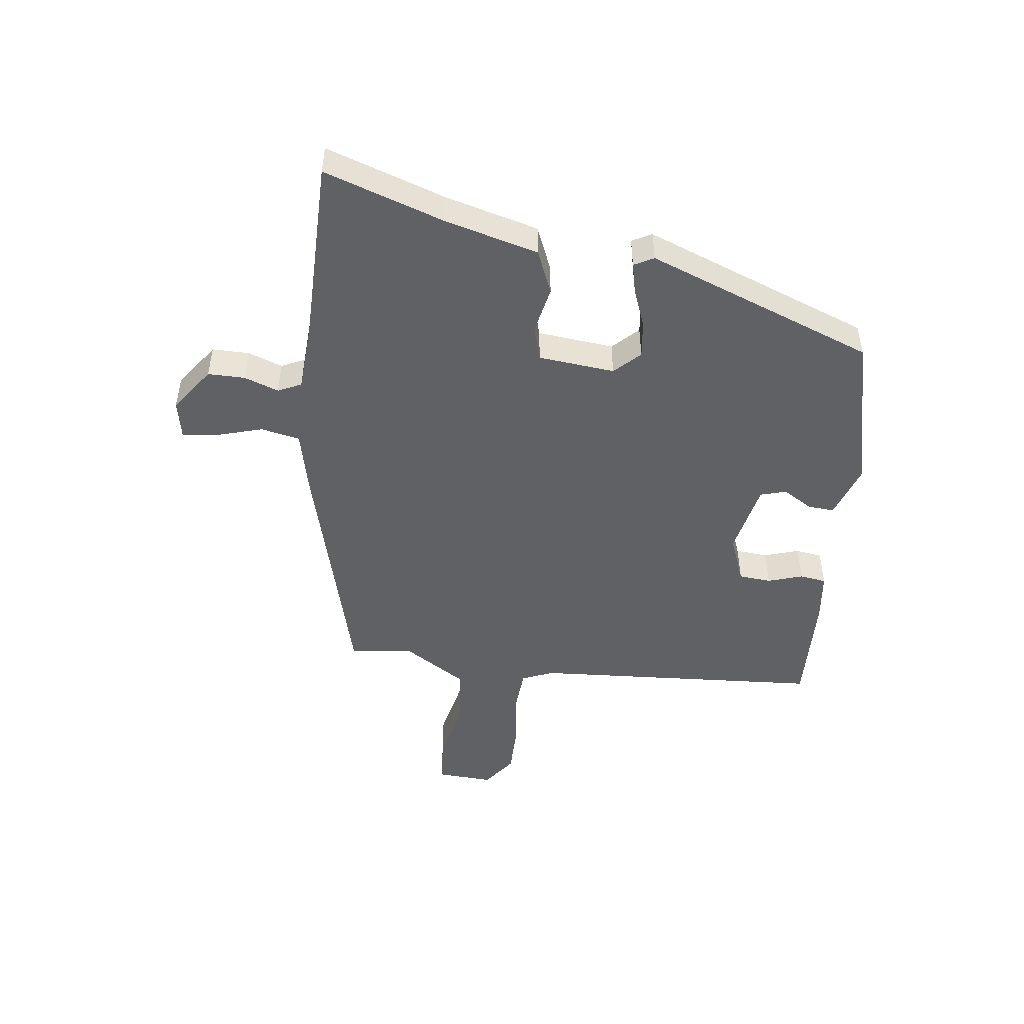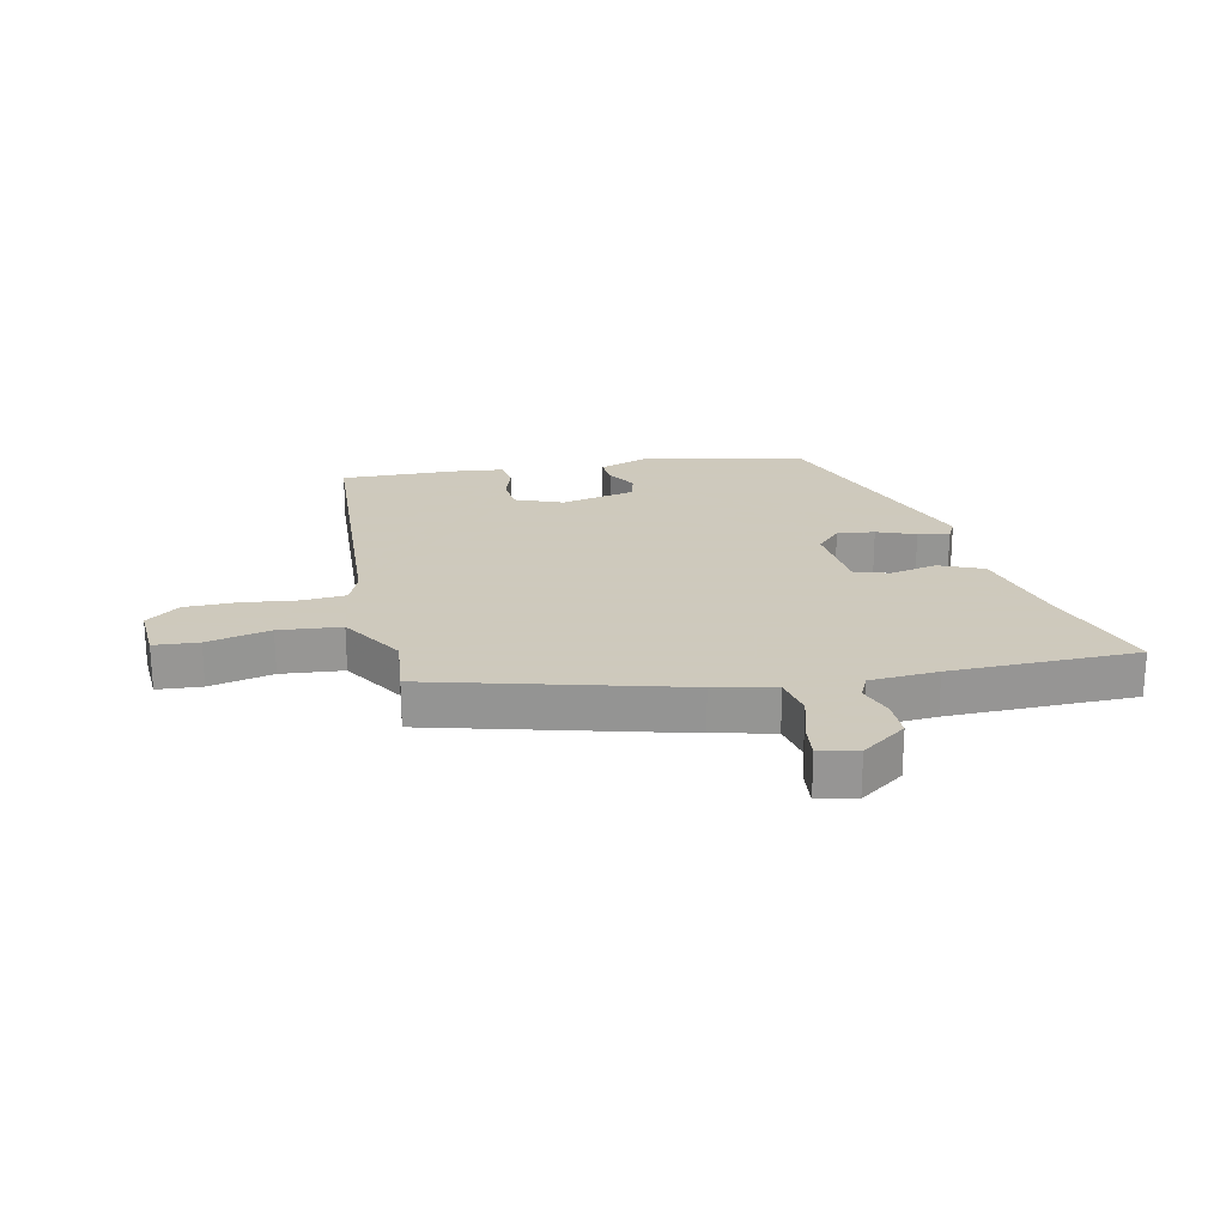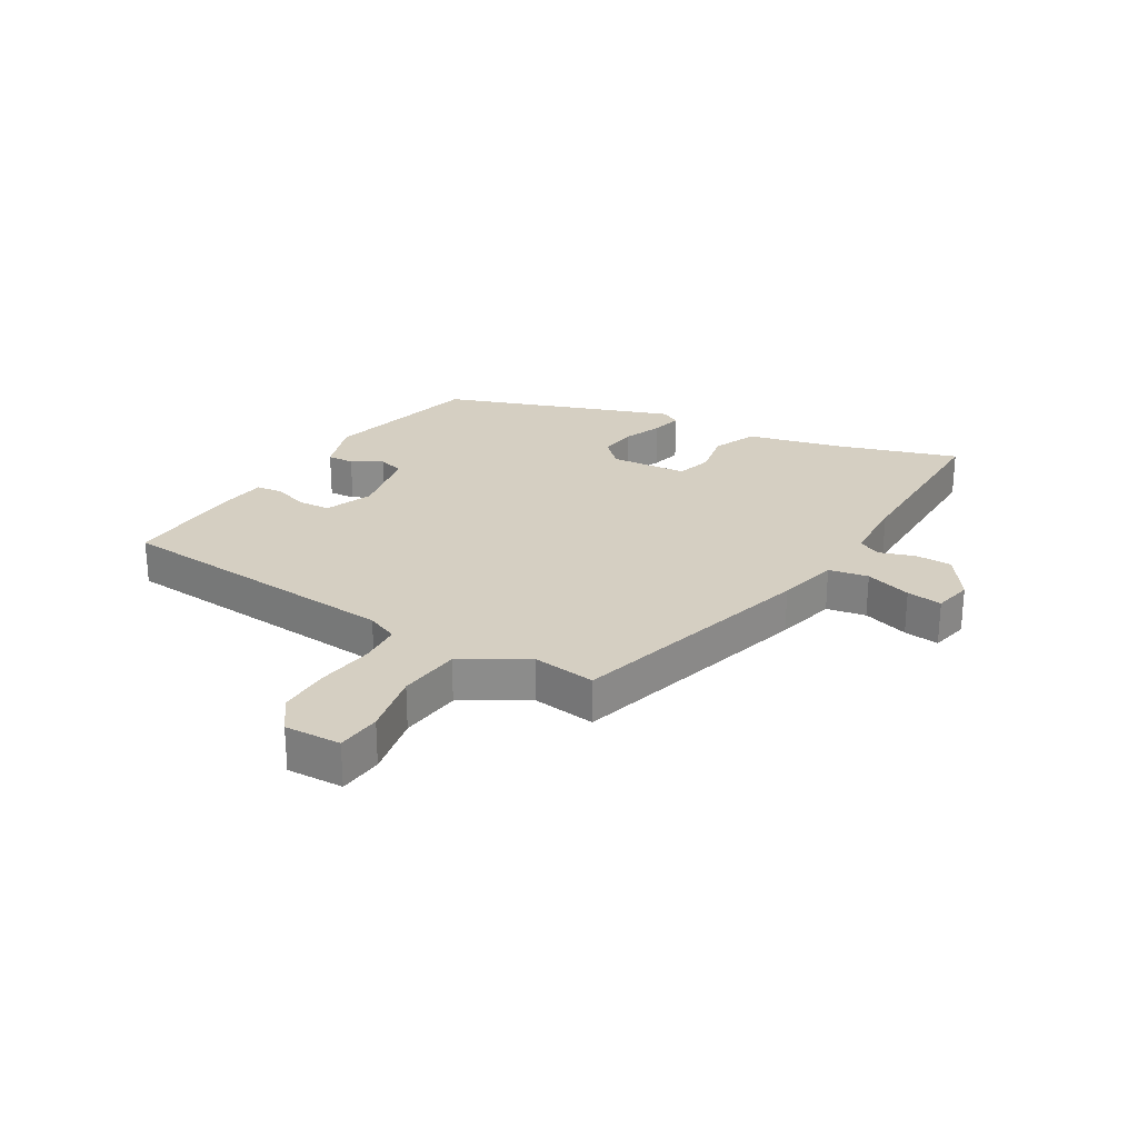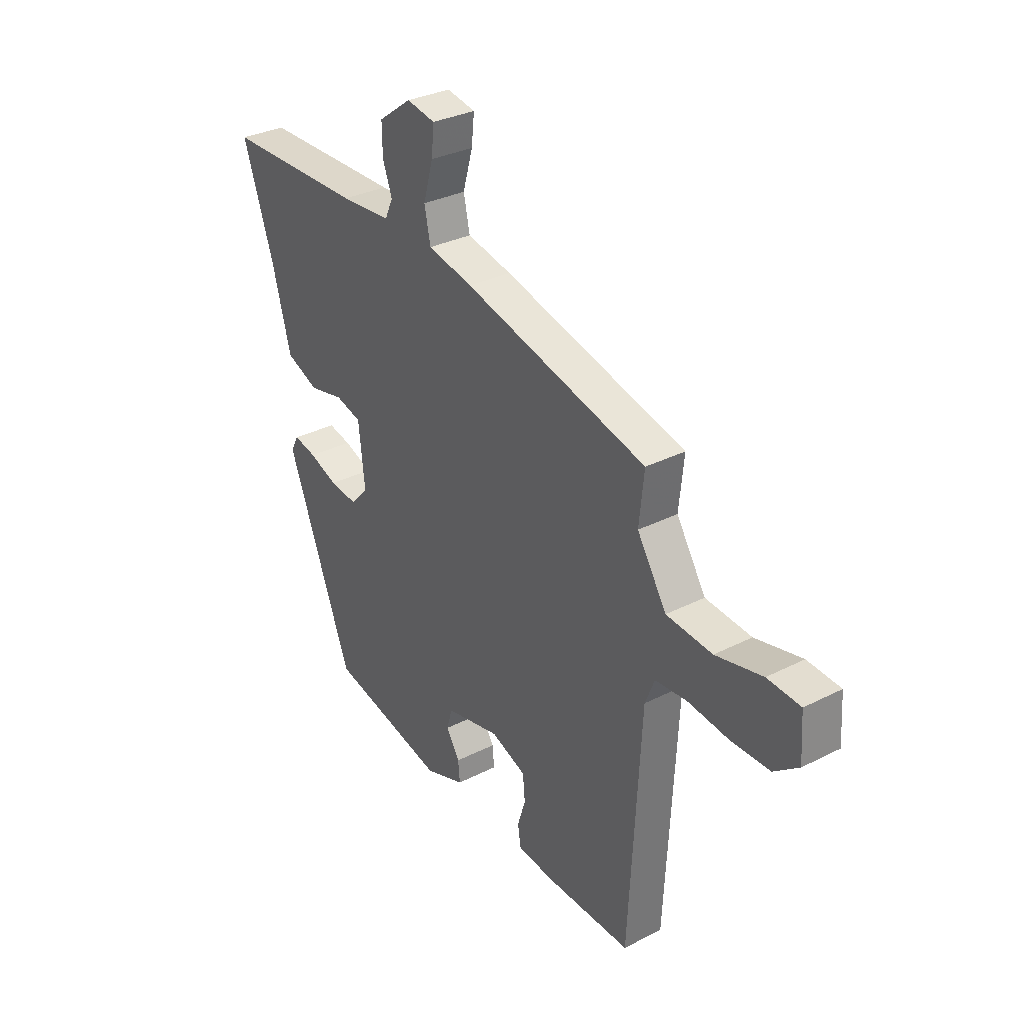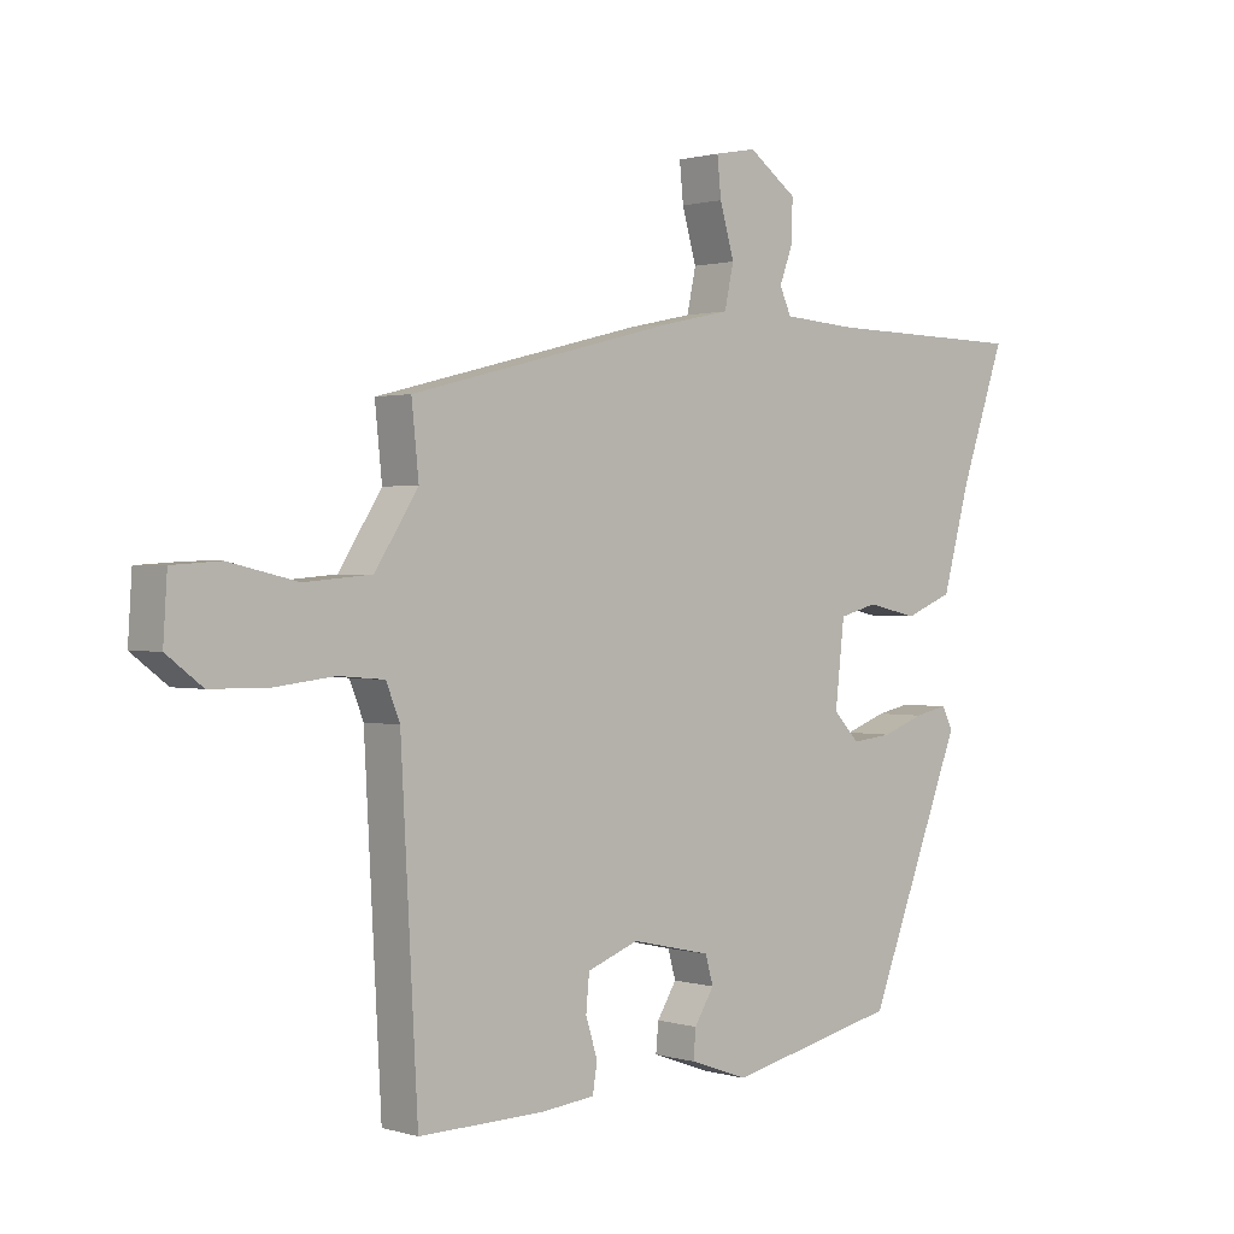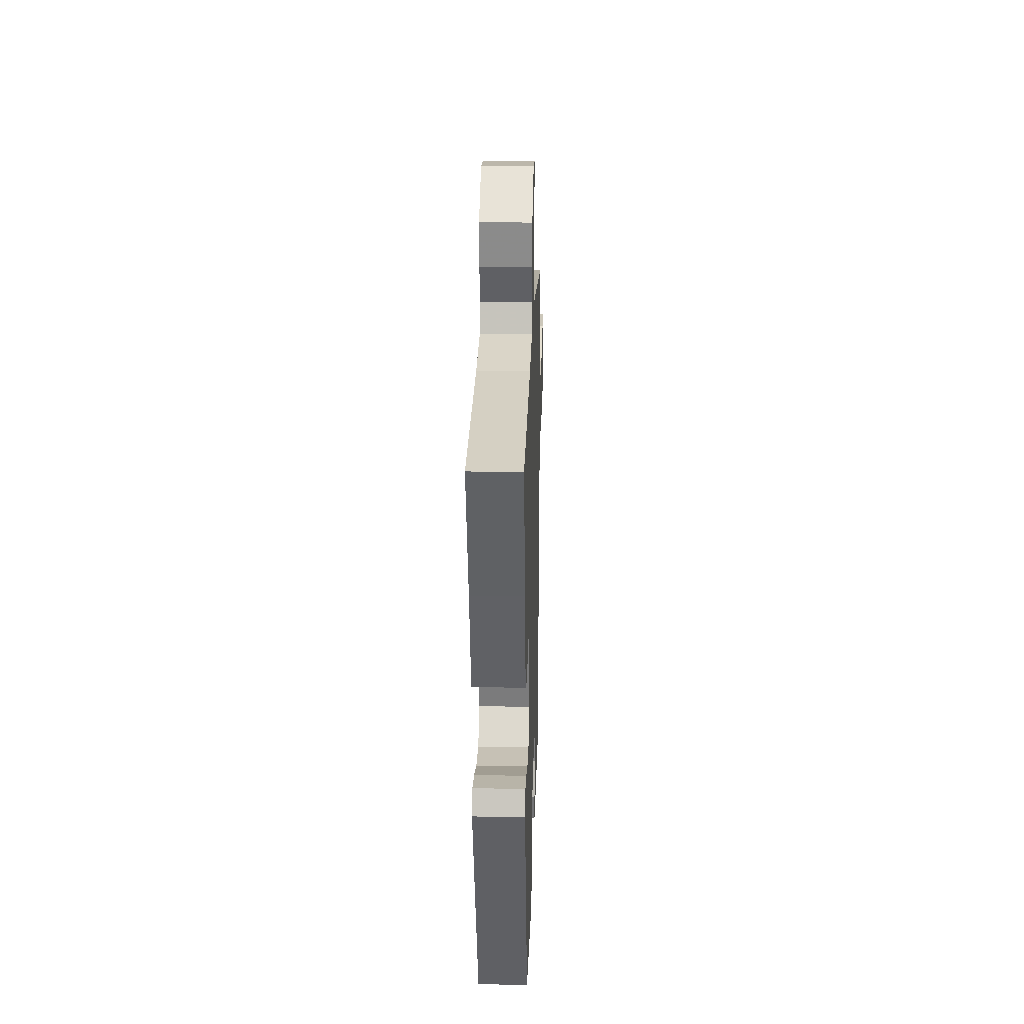
<metadata>
{"format":"obj","ext":"obj","renderer":"f3d","projection":"perspective","resolution":1024,"background":"white","views":[{"elev":-48.7,"azim":83.4,"up":"+Y"},{"elev":22.6,"azim":-11.8,"up":"+Y"},{"elev":25.9,"azim":-57.9,"up":"+Y"},{"elev":31.8,"azim":-125.7,"up":"+Z"},{"elev":0.9,"azim":-42.4,"up":"+Z"},{"elev":25.1,"azim":91.7,"up":"+Z"}]}
</metadata>
<code>
v 0.567 0.07 0.487
v 0.498 0.07 0.287
v 0.456 0.07 0.133
v 0.383 0.07 0.103
v 0.305 0.07 0.12
v 0.247 0.07 0.104
v 0.233 0.07 -0.023
v 0.273 0.07 -0.065
v 0.335 0.07 -0.058
v 0.399 0.07 -0.034
v 0.45 0.07 -0.023
v 0.467 0.07 -0.056
v 0.32 0.07 -0.434
v 0.058 0.07 -0.494
v -0.032 0.07 -0.462
v -0.028 0.07 -0.418
v 0.002 0.07 -0.369
v -0.01 0.07 -0.326
v -0.132 0.07 -0.299
v -0.211 0.07 -0.329
v -0.216 0.07 -0.383
v -0.198 0.07 -0.441
v -0.205 0.07 -0.485
v -0.288 0.07 -0.494
v -0.48 0.07 -0.498
v -0.506 0.07 -0.014
v -0.527 0.07 0.039
v -0.597 0.07 0.045
v -0.69 0.07 0.034
v -0.777 0.07 0.035
v -0.832 0.07 0.077
v -0.826 0.07 0.171
v -0.752 0.07 0.176
v -0.647 0.07 0.152
v -0.544 0.07 0.161
v -0.478 0.07 0.265
v -0.489 0.07 0.371
v -0.077 0.07 0.477
v 0.024 0.07 0.499
v 0.038 0.07 0.564
v 0.016 0.07 0.641
v 0.01 0.07 0.7
v 0.074 0.07 0.712
v 0.148 0.07 0.658
v 0.147 0.07 0.596
v 0.126 0.07 0.539
v 0.144 0.07 0.5
v 0.257 0.07 0.492
v 0.567 0 0.487
v 0.498 0 0.287
v 0.456 0 0.133
v 0.383 0 0.103
v 0.305 0 0.12
v 0.247 0 0.104
v 0.233 0 -0.023
v 0.273 0 -0.065
v 0.335 0 -0.058
v 0.399 0 -0.034
v 0.45 0 -0.023
v 0.467 0 -0.056
v 0.32 0 -0.434
v 0.058 0 -0.494
v -0.032 0 -0.462
v -0.028 0 -0.418
v 0.002 0 -0.369
v -0.01 0 -0.326
v -0.132 0 -0.299
v -0.211 0 -0.329
v -0.216 0 -0.383
v -0.198 0 -0.441
v -0.205 0 -0.485
v -0.288 0 -0.494
v -0.48 0 -0.498
v -0.506 0 -0.014
v -0.527 0 0.039
v -0.597 0 0.045
v -0.69 0 0.034
v -0.777 0 0.035
v -0.832 0 0.077
v -0.826 0 0.171
v -0.752 0 0.176
v -0.647 0 0.152
v -0.544 0 0.161
v -0.478 0 0.265
v -0.489 0 0.371
v -0.077 0 0.477
v 0.024 0 0.499
v 0.038 0 0.564
v 0.016 0 0.641
v 0.01 0 0.7
v 0.074 0 0.712
v 0.148 0 0.658
v 0.147 0 0.596
v 0.126 0 0.539
v 0.144 0 0.5
v 0.257 0 0.492
f 44 45 46
f 43 44 46
f 42 43 46
f 41 42 46
f 40 41 46
f 39 40 46 47
f 39 47 48
f 38 39 48
f 37 38 48
f 36 37 48
f 32 33 34
f 31 32 34
f 30 31 34
f 29 30 34
f 28 29 34
f 27 28 34 35
f 48 1 2
f 36 48 2
f 35 36 2
f 27 35 2
f 26 27 2
f 24 25 26
f 23 24 26
f 22 23 26
f 21 22 26
f 15 16 17
f 14 15 17
f 13 14 17
f 12 13 17
f 11 12 17
f 10 11 17
f 9 10 17
f 8 9 17 18
f 7 8 18 19
f 2 3 4 5
f 2 5 6
f 26 2 6
f 20 21 26
f 19 20 26
f 7 19 26
f 6 7 26
f 94 93 92
f 94 92 91
f 94 91 90
f 94 90 89
f 94 89 88
f 95 94 88 87
f 96 95 87
f 96 87 86
f 96 86 85
f 96 85 84
f 82 81 80
f 82 80 79
f 82 79 78
f 82 78 77
f 82 77 76
f 83 82 76 75
f 50 49 96
f 50 96 84
f 50 84 83
f 50 83 75
f 50 75 74
f 74 73 72
f 74 72 71
f 74 71 70
f 74 70 69
f 65 64 63
f 65 63 62
f 65 62 61
f 65 61 60
f 65 60 59
f 65 59 58
f 65 58 57
f 66 65 57 56
f 67 66 56 55
f 53 52 51 50
f 54 53 50
f 54 50 74
f 74 69 68
f 74 68 67
f 74 67 55
f 74 55 54
f 1 49 50 2
f 2 50 51 3
f 3 51 52 4
f 4 52 53 5
f 5 53 54 6
f 6 54 55 7
f 7 55 56 8
f 8 56 57 9
f 9 57 58 10
f 10 58 59 11
f 11 59 60 12
f 12 60 61 13
f 13 61 62 14
f 14 62 63 15
f 15 63 64 16
f 16 64 65 17
f 17 65 66 18
f 18 66 67 19
f 19 67 68 20
f 20 68 69 21
f 21 69 70 22
f 22 70 71 23
f 23 71 72 24
f 24 72 73 25
f 25 73 74 26
f 26 74 75 27
f 27 75 76 28
f 28 76 77 29
f 29 77 78 30
f 30 78 79 31
f 31 79 80 32
f 32 80 81 33
f 33 81 82 34
f 34 82 83 35
f 35 83 84 36
f 36 84 85 37
f 37 85 86 38
f 38 86 87 39
f 39 87 88 40
f 40 88 89 41
f 41 89 90 42
f 42 90 91 43
f 43 91 92 44
f 44 92 93 45
f 45 93 94 46
f 46 94 95 47
f 47 95 96 48
f 48 96 49 1

</code>
